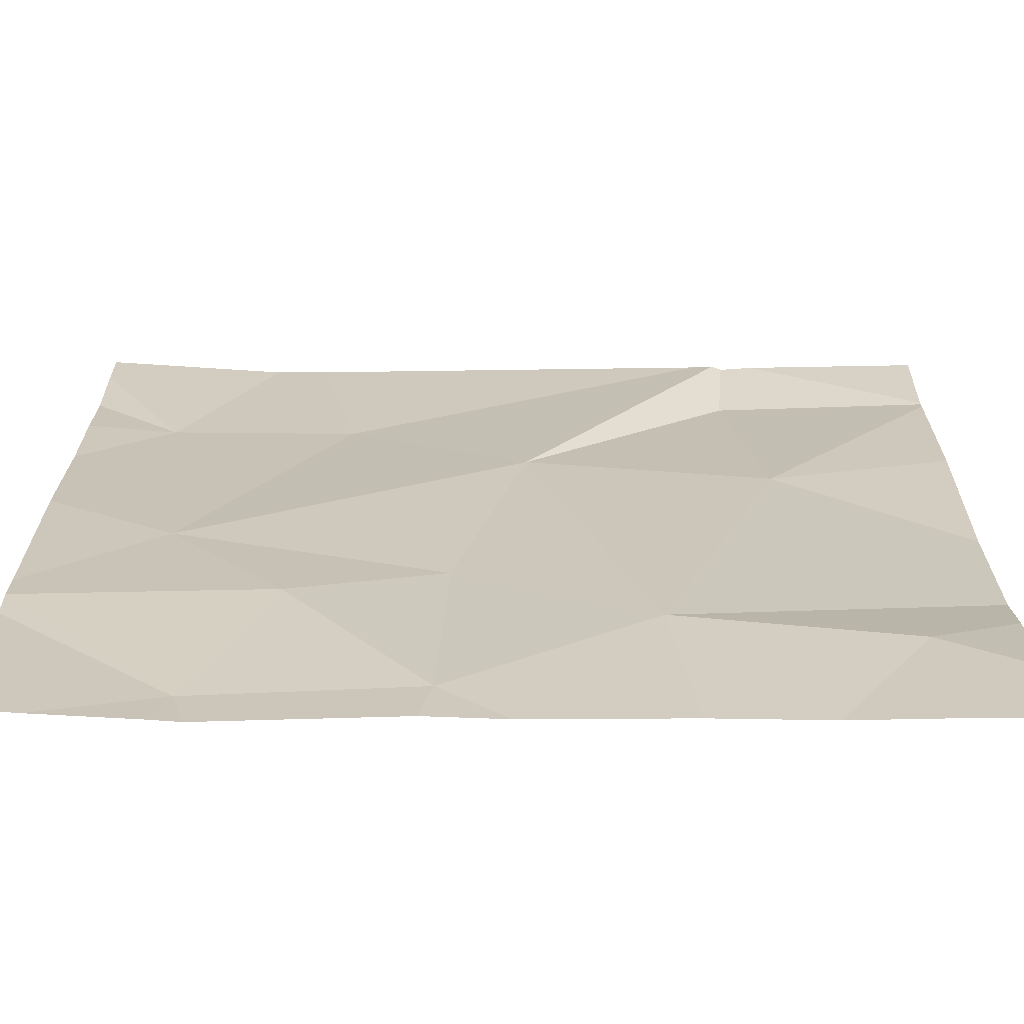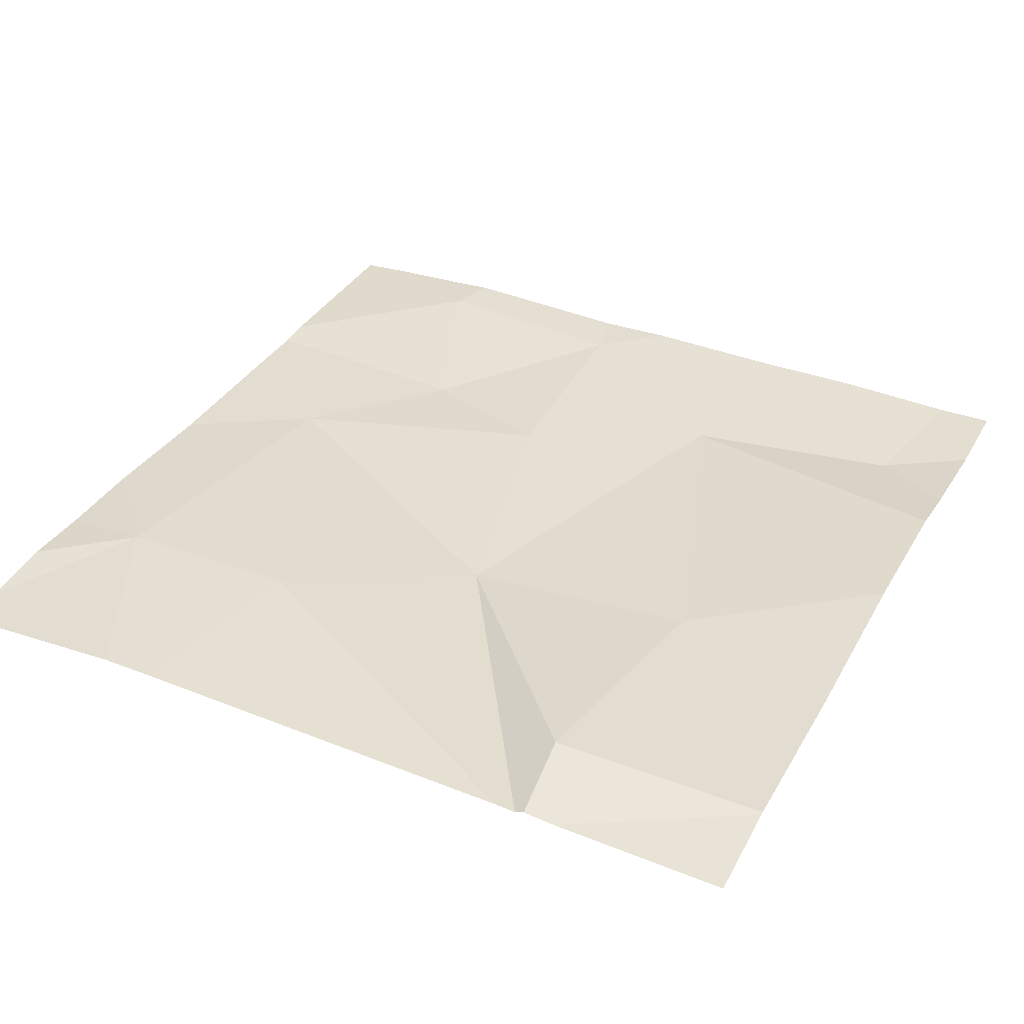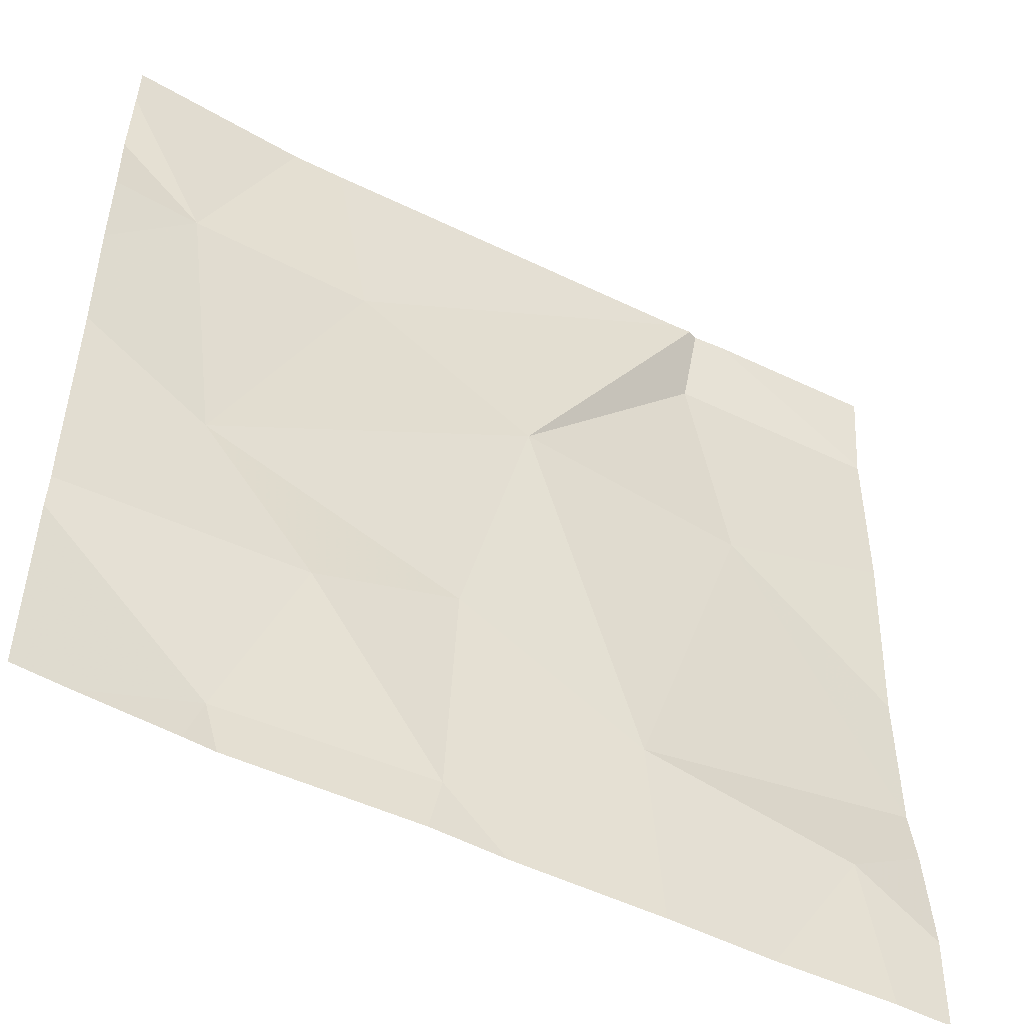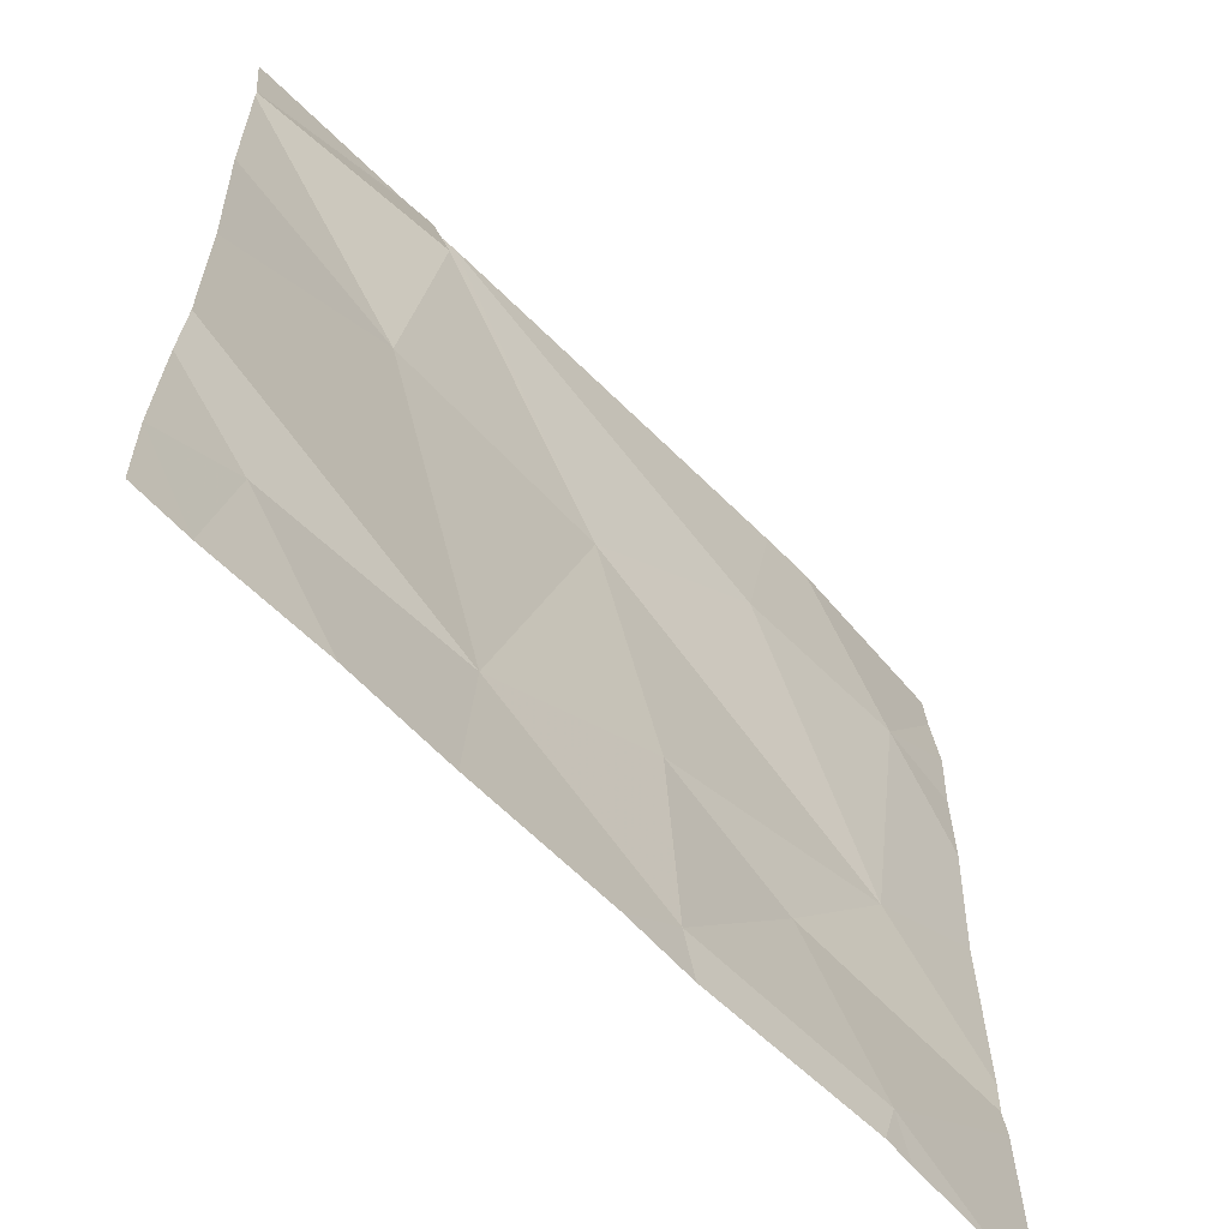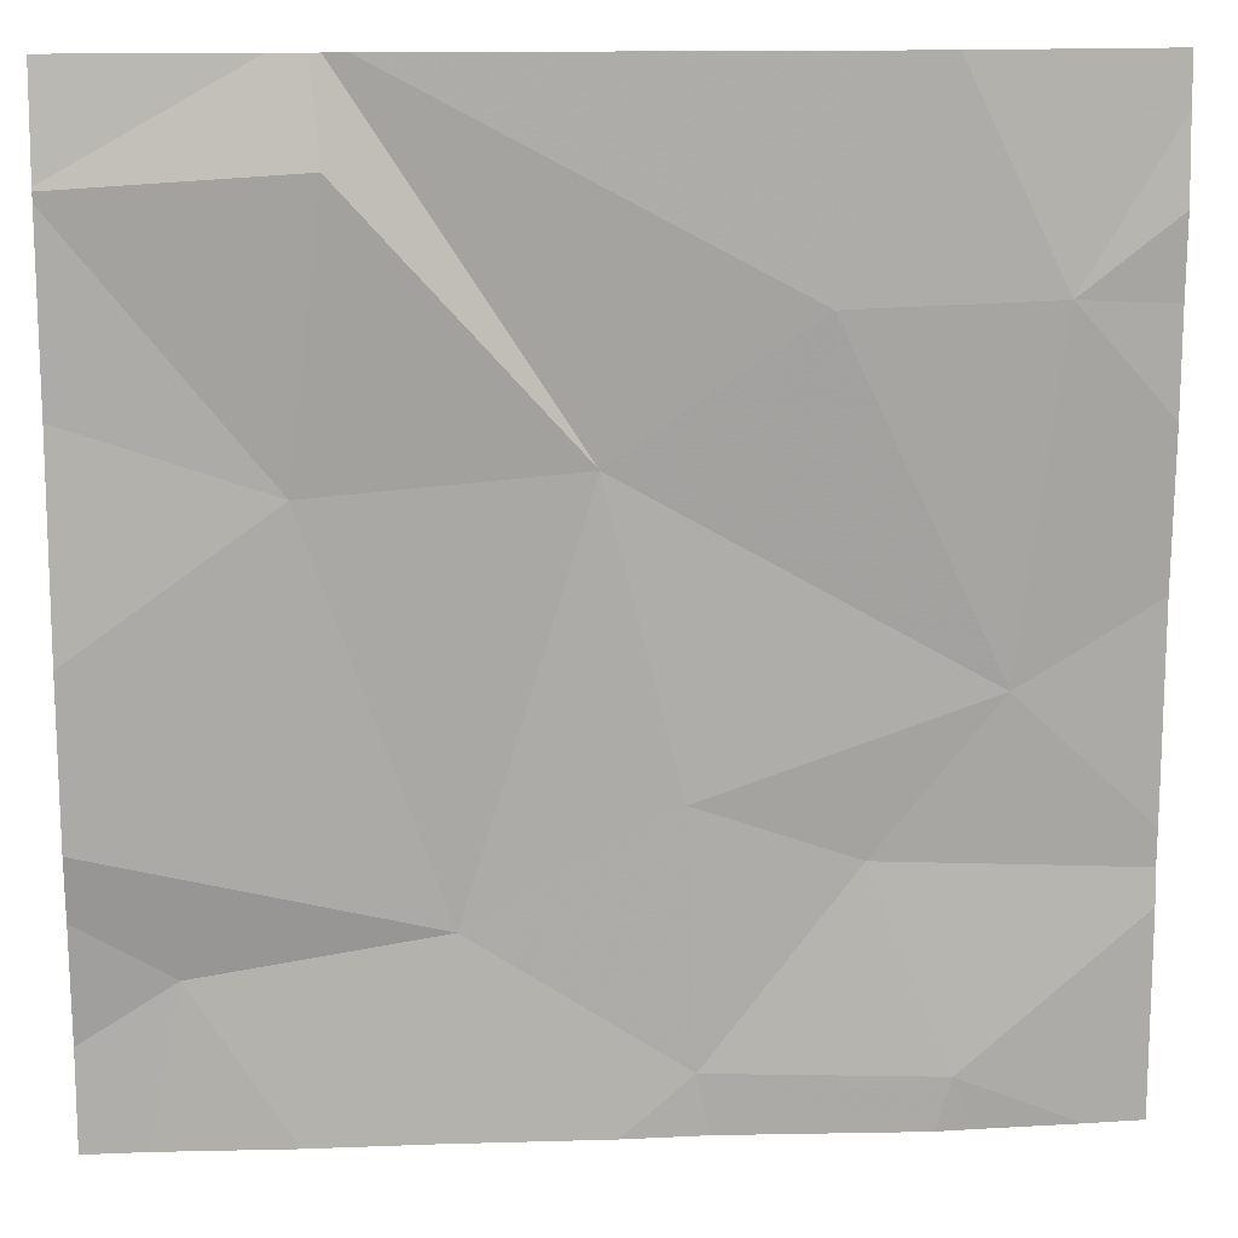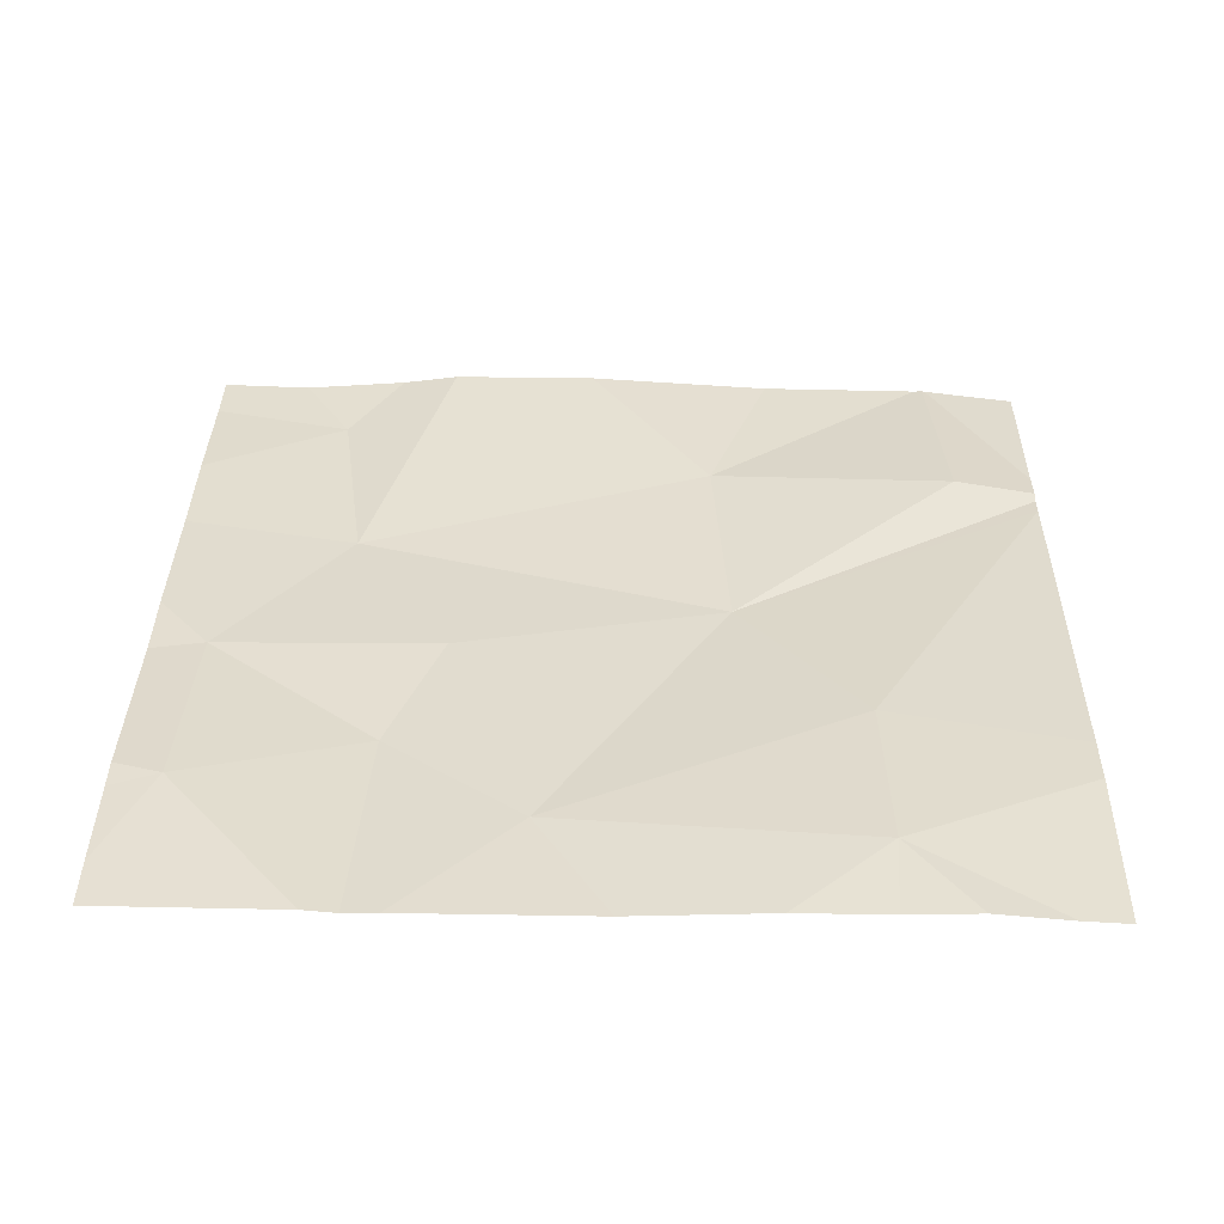
<metadata>
{"format":"obj","ext":"obj","renderer":"f3d","projection":"perspective","resolution":1024,"background":"white","views":[{"elev":-69.1,"azim":179.0,"up":"+Y"},{"elev":35.2,"azim":-153.5,"up":"+Z"},{"elev":-50.6,"azim":150.2,"up":"+Y"},{"elev":-62.7,"azim":-47.0,"up":"+Y"},{"elev":14.8,"azim":-4.9,"up":"+Y"},{"elev":34.9,"azim":90.9,"up":"+Z"}]}
</metadata>
<code>
v -128.2 235.3 483.3
v -128.2 235.3 483.3
v -128.2 235.3 483.3
v -127.5 234.6 483.3
v -127.9 234.6 483.3
v -127.7 234.7 483.3
v -127.8 234.6 483.3
v -128.1 234.5 483.3
v -128.4 234.5 483.3
v -127.6 235.1 483.3
v -127.8 235.1 483.3
v -127.9 234.4 483.3
v -127.7 234.3 483.3
v -127.8 235.3 483.3
v -127.5 234.6 483.3
v -127.5 234.5 483.3
v -127.7 234.4 483.3
v -128.3 234.3 483.3
v -128 234.9 483.3
v -128.3 234.9 483.3
v -128 234.3 483.3
v -128.2 235.2 483.3
v -127.5 235.2 483.3
v -128.2 234.3 483.3
v -127.7 234.3 483.3
v -128.4 234.3 483.3
v -128.5 234.6 483.3
v -128.5 234.6 483.3
v -128.5 234.8 483.3
v -128.5 235.2 483.3
v -128.5 235.2 483.3
v -128.5 235.2 483.3
v -127.7 235.3 483.3
v -128.5 234.4 483.3
v -128.5 235 483.3
v -127.5 235.3 483.3
v -127.5 234.8 483.3
v -127.5 235.1 483.3
v -127.5 235.2 483.3
v -127.5 235 483.3
v -127.6 235.3 483.3
v -127.9 234.3 483.3
v -127.5 234.3 483.3
v -127.6 234.3 483.3
v -128.5 234.3 483.3
v -128.3 235.3 483.3
v -128.3 235.3 483.3
v -128.5 235.3 483.2
f 6 5 7
f 8 9 18
f 11 10 33
f 5 12 7
f 9 8 27
f 46 31 3
f 10 23 36
f 19 6 11
f 6 10 11
f 19 20 8
f 6 7 15
f 27 20 29
f 43 16 17
f 12 8 24
f 30 22 31
f 15 17 16
f 12 5 8
f 32 31 46
f 38 10 40
f 19 5 6
f 42 12 21
f 19 11 2
f 3 19 1
f 22 20 19
f 26 9 34
f 41 10 36
f 13 12 42
f 37 6 4
f 8 5 19
f 17 7 12
f 1 19 2
f 10 6 37
f 2 11 14
f 21 12 24
f 13 17 12
f 43 17 44
f 27 8 20
f 28 9 27
f 29 20 35
f 30 20 22
f 3 22 19
f 4 6 15
f 31 22 3
f 15 7 17
f 26 34 45
f 25 17 13
f 23 10 39
f 34 9 28
f 35 20 30
f 39 10 38
f 24 8 18
f 18 9 26
f 40 10 37
f 14 11 33
f 44 17 25
f 33 10 41
f 47 32 46
f 48 32 47

</code>
